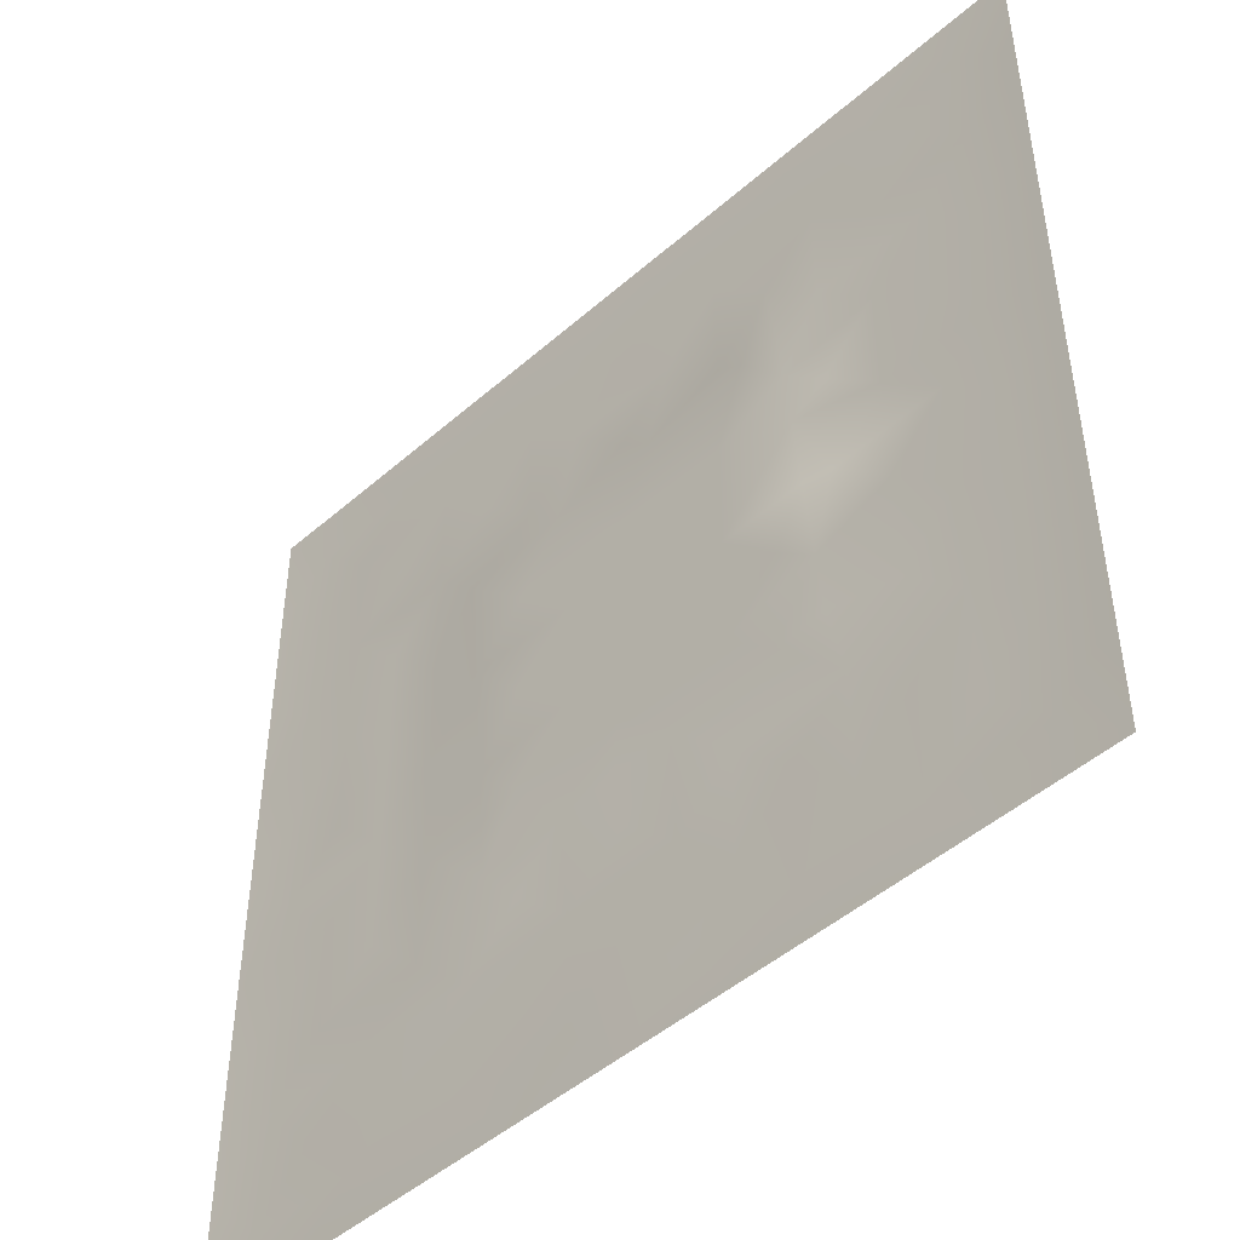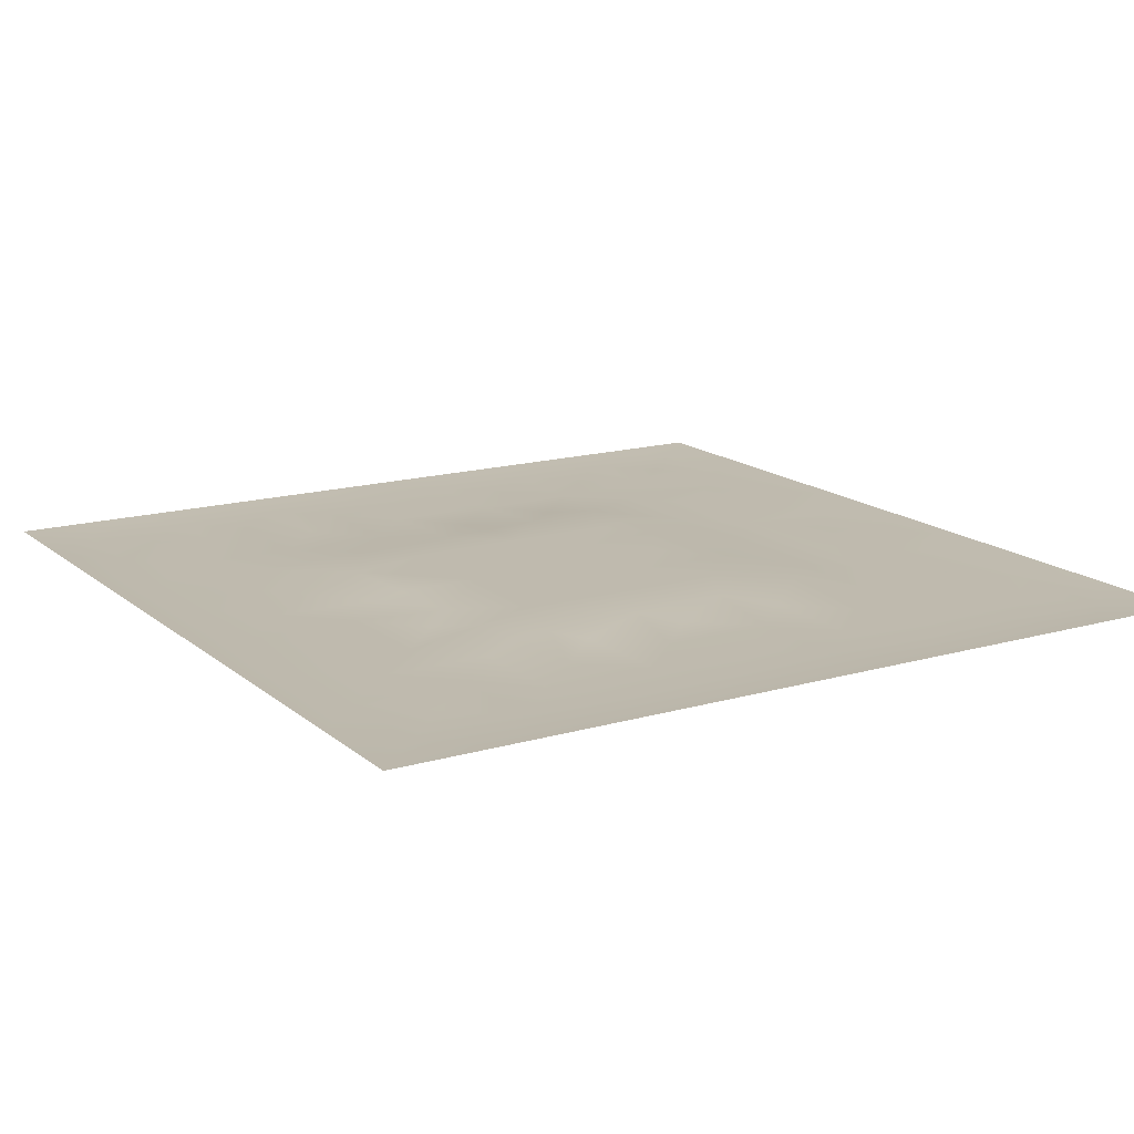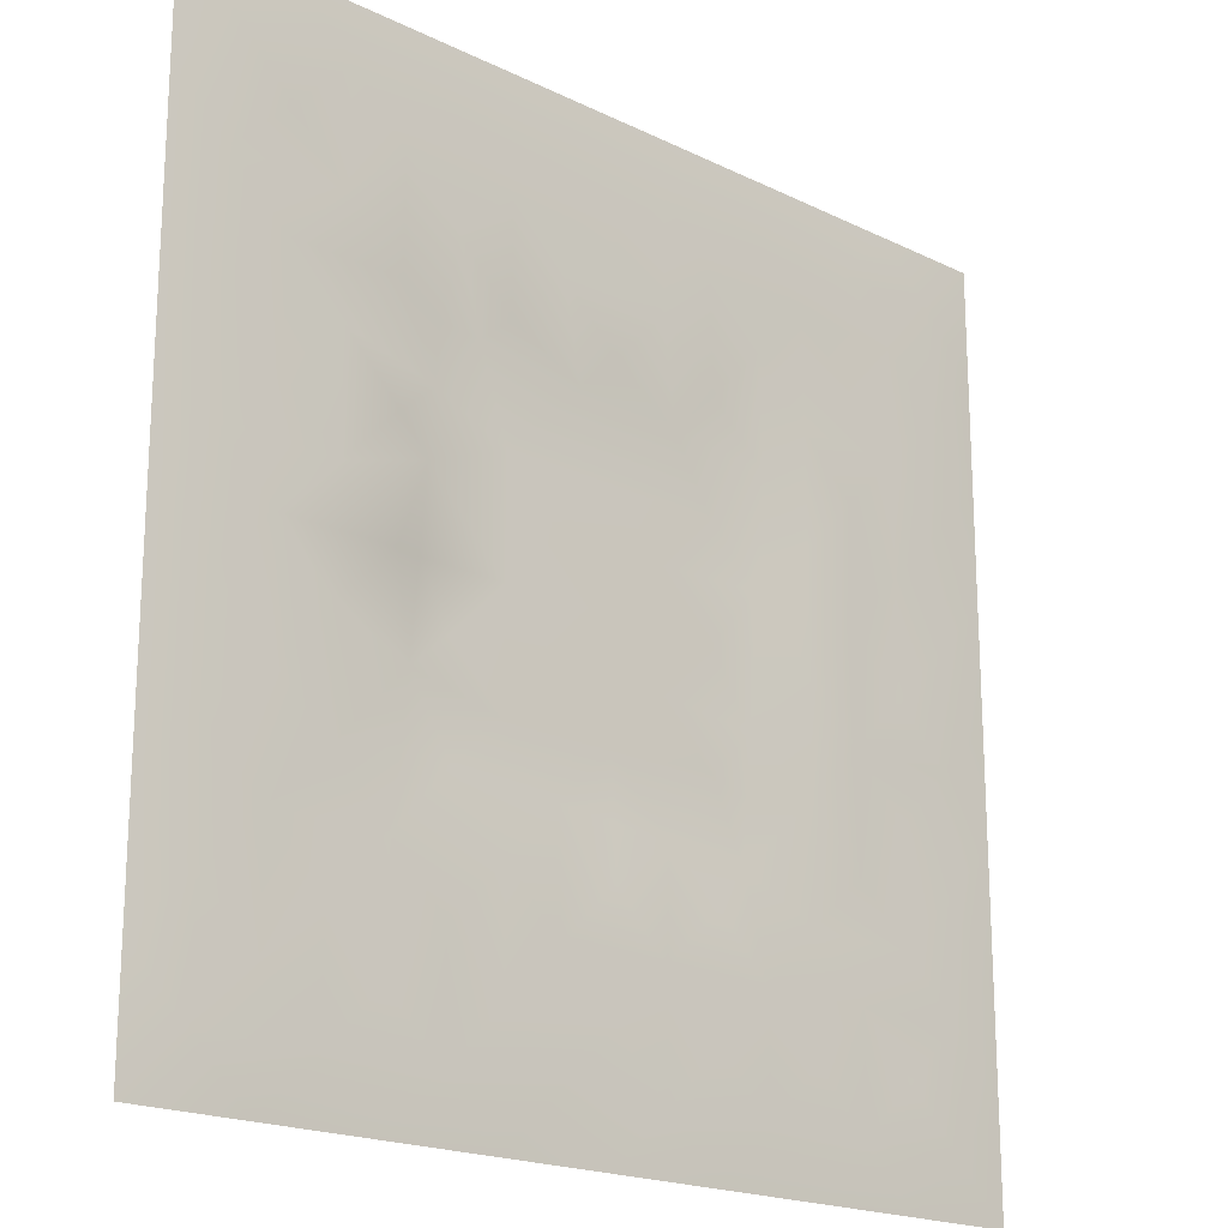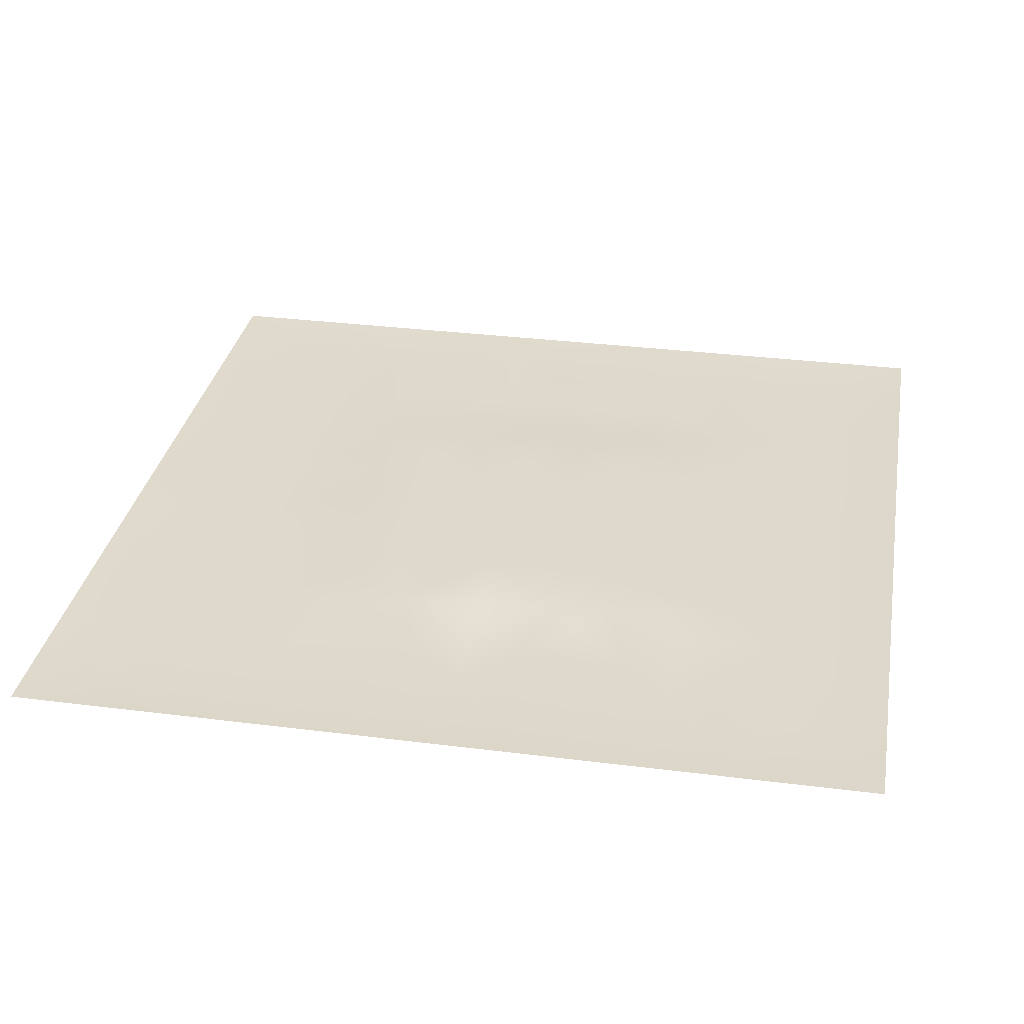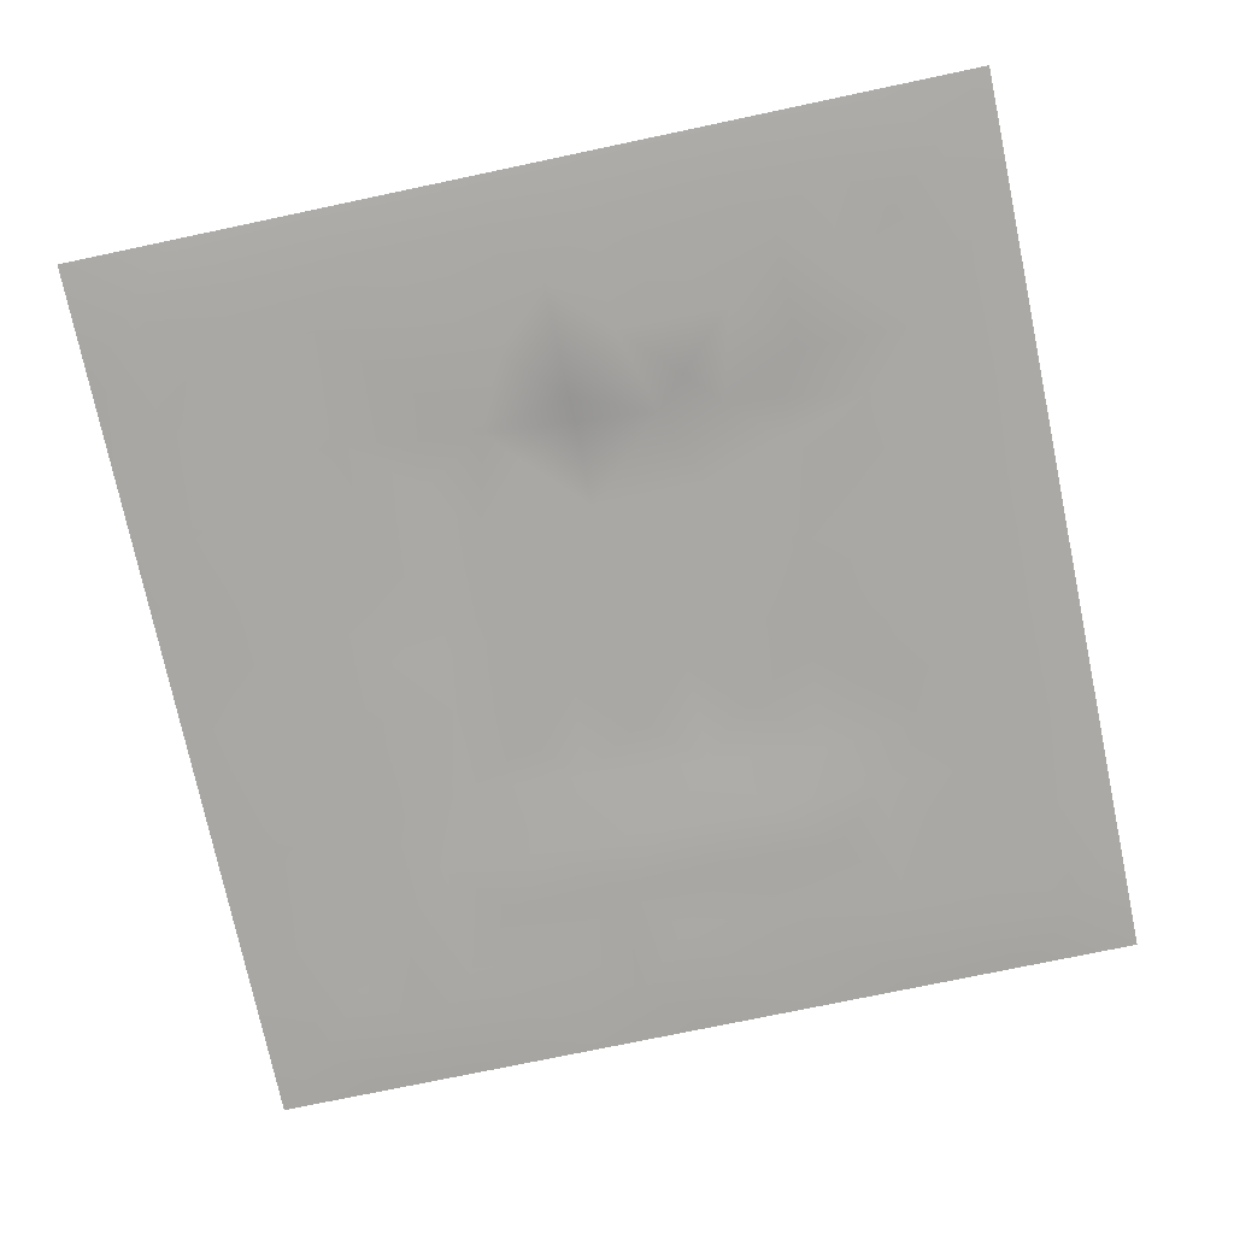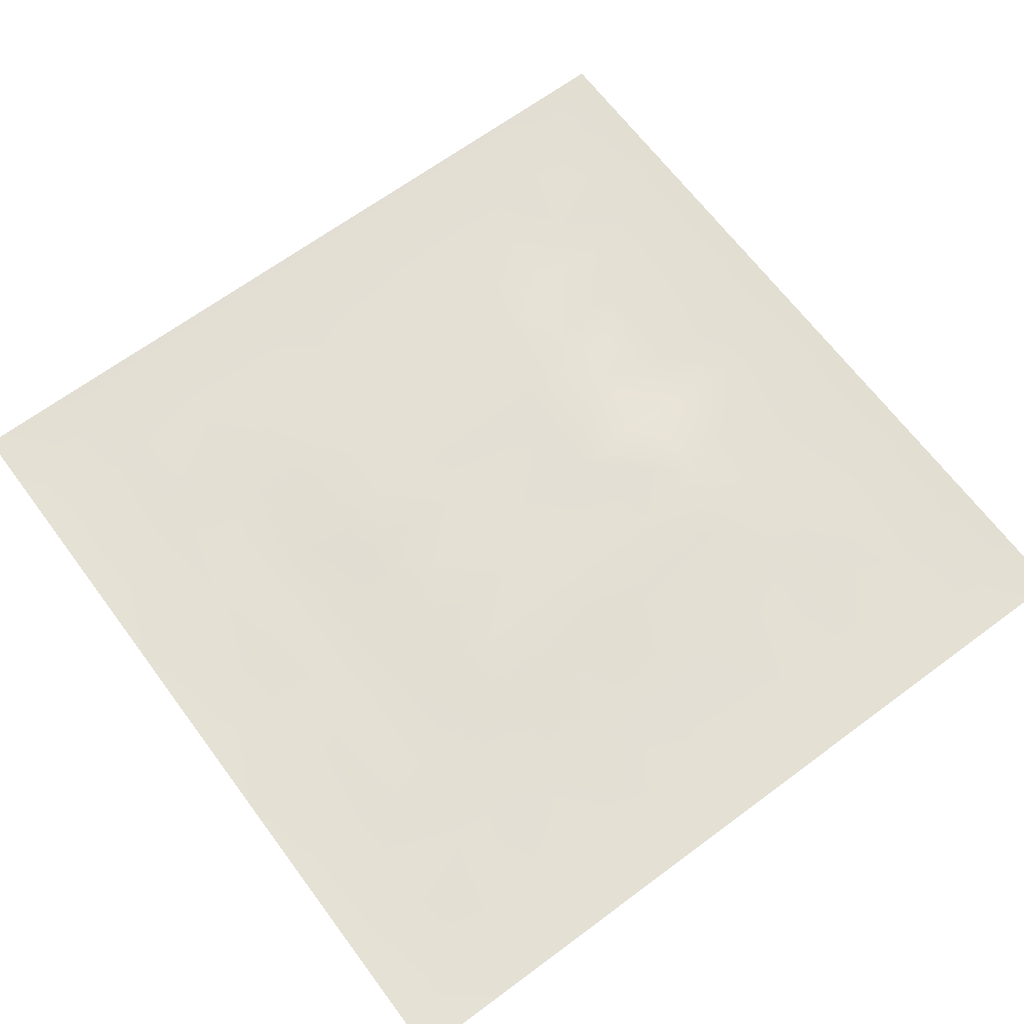
<metadata>
{"format":"obj","ext":"obj","renderer":"f3d","projection":"perspective","resolution":1024,"background":"white","views":[{"elev":-47.7,"azim":44.5,"up":"+Y"},{"elev":15.6,"azim":148.6,"up":"+Z"},{"elev":-19.4,"azim":137.6,"up":"+Y"},{"elev":31.9,"azim":100.1,"up":"+Z"},{"elev":-75.0,"azim":101.9,"up":"+Z"},{"elev":66.2,"azim":-36.7,"up":"+Z"}]}
</metadata>
<code>
v -0 0 -0
v 1 0 -0
v -0 1 0
v 1 1 0
v 0.5 0.5 0.003034
v -0 0.5 0
v 0.5 1 0
v 1 0.5 0
v 0.5 -0 0
v 0.25 0.75 -0.002004
v 0.75 0.75 -0.001634
v 0.25 0.25 -0.002005
v 0.75 0.25 -0.001915
v 0.75 0 0
v 0.25 0 0
v 1 0.75 0
v 1 0.25 0
v 0.25 1 0
v 0.75 1 0
v 0 0.25 0
v 0 0.75 -0
v 0.5 0.2501 -0.003456
v 0.2501 0.5 -0.002668
v 0.5 0.7498 -0.003076
v 0.7497 0.5 -0.002752
v 0.875 0.375 -0.001166
v 0.625 0.125 -0.001195
v 0.625 0.375 0.003034
v 0.875 0.125 -0.001465
v 0.375 0.125 -0.001288
v 0.125 0.125 -0.001403
v 0.375 0.3749 0.003034
v 0.875 0.625 -0.001183
v 0.625 0.6251 0.003034
v 0.875 0.875 -0.001371
v 0.375 0.875 -0.001098
v 0.3749 0.625 0.003034
v 0.125 0.875 -0.001486
v 0.125 0.625 -0.001398
v 0.625 0.875 -0.00105
v 0.125 0.375 -0.001341
v 0.25 0.125 -0.001321
v 0.875 0.75 -0.0012
v 0.875 0.25 -0.001169
v 0.25 0.875 -0.001246
v 0.75 0.875 -0.001198
v 0.125 0.25 -0.001348
v 0.125 0.75 -0.001246
v 0.375 0.2502 -0.003178
v 0.2501 0.625 -0.002837
v 0.7498 0.625 -0.002492
v 0.875 0.5 -0.001113
v 0.625 0.7498 -0.002497
v 0.375 0.7499 -0.002622
v 0 0.375 0
v 0.5 0.875 -0.001329
v 0.5 0.6251 0.003035
v 0.2501 0.375 -0.00261
v 0.125 0.5 -0.001516
v 0.3749 0.5 0.003035
v 0.625 0.2501 -0.002796
v 0.5 0.125 -0.001382
v 0.5 0.3749 0.003035
v 0 0.625 0
v 0 0.875 0
v 0 0.125 0
v 0.625 1 0
v 0.875 1 0
v 0.125 1 0
v 0.375 1 0
v 1 0.375 0
v 1 0.125 0
v 1 0.875 0
v 1 0.625 0
v 0.375 0 0
v 0.125 0 0
v 0.875 0 0
v 0.625 0 0
v 0.75 0.125 -0.001317
v 0.6251 0.5 0.003035
v 0.3147 0.5669 0.003179
v 0.06249 0.3125 -0.002018
v 0.1875 0.4375 -0.001007
v 0.1875 0.3125 -0.000936
v 0.0625 0.4375 -0.002039
v 0.6875 0.9375 -0.002057
v 0.6875 0.8125 -0.002348
v 0.5625 0.9375 -0.002027
v 0.0625 0.6875 -0.002065
v 0.1875 0.6875 -0.001822
v 0.0625 0.5625 -0.001963
v 0.1875 0.9375 -0.002044
v 0.1875 0.8125 -0.001253
v 0.06249 0.9375 -0.002346
v 0.4375 0.5625 0.003035
v 0.5388 0.7121 0.003179
v 0.4375 0.8125 -0.001533
v 0.3125 0.8125 -0.002057
v 0.4375 0.9375 -0.002012
v 0.9375 0.8125 -0.001982
v 0.8125 0.8125 -0.001361
v 0.9375 0.9375 -0.002295
v 0.7139 0.5913 0.003179
v 0.5625 0.5625 0.003035
v 0.4197 0.7023 0.003179
v 0.8124 0.5625 -0.001483
v 0.8125 0.6875 -0.002219
v 0.9375 0.5625 -0.00204
v 0.6579 0.722 0.003179
v 0.5617 0.3129 0.003179
v 0.4375 0.4375 0.003035
v 0.1875 0.06249 -0.001992
v 0.06248 0.06248 -0.002288
v 0.1875 0.1875 -0.001227
v 0.3125 0.06249 -0.001951
v 0.3125 0.1875 -0.001635
v 0.4375 0.06249 -0.002011
v 0.8125 0.06249 -0.001951
v 0.9375 0.06249 -0.002314
v 0.3263 0.4264 0.003179
v 0.5625 0.4375 0.003035
v 0.3202 0.5 0.003179
v 0.5625 0.1875 -0.001562
v 0.6875 0.1875 -0.001001
v 0.5625 0.06249 -0.002082
v 0.9375 0.3125 -0.002138
v 0.8125 0.3125 -0.002654
v 0.9375 0.4375 -0.002152
v 0.3125 0.9375 -0.002139
v 0.4307 0.302 0.003179
v 0.8125 0.1875 -0.001289
v 0.7297 0.3998 0.003179
v 0.6875 0.06249 -0.002097
v 0.6876 0.4375 0.003034
v 0.9375 0.1875 -0.002067
v 0.4375 0.1875 -0.001377
v 0.06249 0.1875 -0.001979
v 0.7214 0.5001 0.003179
v 0.9375 0.6875 -0.002032
v 0.6822 0.3228 0.003179
v 0.06249 0.8125 -0.002044
v 0.8125 0.9375 -0.001979
v 0.1876 0.5625 -0.00088
v 0.5625 0.8124 -0.001615
v 0.8124 0.4375 -0.001901
v 0.3372 0.2943 0.003192
v 0.3043 0.6928 0.003192
v 0.7357 0.3272 0.003192
v 0.7028 0.7257 0.003192
v 0.708 0.6617 0.003179
v 0.4962 0.3074 0.003179
v 0.3317 0.361 0.003186
f 1 113 66
f 31 137 113
f 47 114 12
f 112 31 113
f 90 50 10
f 112 114 31
f 124 13 61
f 84 41 47
f 137 66 113
f 75 115 15
f 116 115 30
f 12 114 116
f 114 137 31
f 76 113 1
f 76 112 113
f 15 112 76
f 115 112 15
f 30 115 117
f 42 114 112
f 75 117 115
f 136 30 117
f 42 116 114
f 51 150 103
f 116 30 136
f 122 23 120
f 49 146 116
f 42 112 115
f 42 115 116
f 146 12 116
f 60 120 111
f 13 44 127
f 84 47 12
f 131 79 118
f 104 80 34
f 130 49 136
f 83 58 23
f 49 116 136
f 24 97 105
f 127 145 132
f 62 123 136
f 77 2 119
f 77 119 118
f 71 128 126
f 47 137 114
f 63 28 121
f 119 29 118
f 148 140 13
f 125 27 62
f 135 72 17
f 105 97 54
f 58 120 23
f 60 122 120
f 127 44 26
f 120 152 32
f 28 132 134
f 146 58 12
f 120 32 111
f 22 130 136
f 130 63 32
f 132 25 138
f 82 47 41
f 45 98 36
f 82 137 47
f 84 12 58
f 26 126 128
f 85 41 83
f 20 137 82
f 55 82 41
f 20 66 137
f 55 20 82
f 85 55 41
f 143 90 39
f 8 108 128
f 141 48 38
f 24 144 97
f 65 141 94
f 36 97 99
f 38 94 141
f 92 18 69
f 45 10 98
f 151 110 63
f 98 54 36
f 29 119 135
f 143 59 83
f 104 34 57
f 54 97 36
f 129 45 36
f 147 98 10
f 90 10 48
f 78 125 9
f 70 129 99
f 93 48 10
f 129 70 18
f 36 99 129
f 93 38 48
f 38 45 92
f 52 128 108
f 65 94 3
f 72 135 119
f 94 69 3
f 39 90 48
f 21 141 65
f 18 92 129
f 6 91 64
f 93 10 45
f 93 45 38
f 89 39 48
f 50 90 143
f 45 129 92
f 59 85 83
f 64 89 21
f 64 39 89
f 6 85 91
f 59 91 85
f 91 39 64
f 6 55 85
f 23 143 83
f 59 39 91
f 151 130 22
f 143 39 59
f 145 52 25
f 29 44 131
f 32 146 130
f 58 83 84
f 119 2 72
f 44 126 26
f 130 151 63
f 138 103 80
f 133 124 27
f 21 89 141
f 131 44 13
f 148 13 127
f 79 133 118
f 118 133 14
f 81 147 50
f 29 131 118
f 109 96 34
f 48 141 89
f 78 133 125
f 62 27 123
f 37 147 81
f 131 13 79
f 25 103 138
f 106 103 25
f 5 95 111
f 110 151 22
f 57 37 95
f 37 57 105
f 27 125 133
f 121 5 111
f 140 132 28
f 123 22 136
f 17 126 135
f 41 84 83
f 130 146 49
f 60 111 95
f 28 134 80
f 104 95 5
f 148 127 132
f 24 105 96
f 57 95 104
f 24 96 144
f 132 140 148
f 134 132 138
f 79 124 133
f 110 28 63
f 147 10 50
f 9 117 75
f 26 128 52
f 123 110 22
f 111 32 63
f 53 87 40
f 142 101 35
f 80 104 5
f 135 44 29
f 126 17 71
f 150 109 34
f 87 109 149
f 27 124 61
f 103 150 34
f 123 61 110
f 60 81 122
f 53 96 109
f 122 81 23
f 95 37 81
f 60 95 81
f 87 149 11
f 150 149 109
f 14 133 78
f 140 110 61
f 107 106 33
f 44 135 126
f 51 103 106
f 143 23 50
f 81 50 23
f 121 80 5
f 63 121 111
f 121 28 80
f 77 118 14
f 145 25 132
f 103 34 80
f 52 106 25
f 51 107 150
f 152 146 32
f 108 106 52
f 139 33 108
f 107 33 43
f 33 106 108
f 107 11 150
f 139 43 33
f 11 107 43
f 96 105 57
f 140 28 110
f 51 106 107
f 101 11 43
f 46 101 142
f 86 46 142
f 56 99 97
f 40 46 86
f 74 139 108
f 100 43 139
f 100 101 43
f 35 101 100
f 88 40 86
f 16 100 139
f 102 35 100
f 68 142 102
f 88 99 56
f 142 35 102
f 144 96 53
f 46 11 101
f 19 86 142
f 88 56 40
f 144 40 56
f 53 109 87
f 87 11 46
f 87 46 40
f 144 53 40
f 57 34 96
f 144 56 97
f 61 13 140
f 125 62 9
f 145 127 26
f 67 88 86
f 7 99 88
f 7 70 99
f 67 7 88
f 19 67 86
f 68 19 142
f 73 102 100
f 4 68 102
f 73 4 102
f 16 73 100
f 74 16 139
f 8 74 108
f 62 117 9
f 79 13 124
f 62 136 117
f 134 138 80
f 147 54 98
f 145 26 52
f 123 27 61
f 128 71 8
f 149 150 11
f 37 105 147
f 147 105 54
f 146 152 58
f 152 120 58
f 69 94 92
f 38 92 94

</code>
